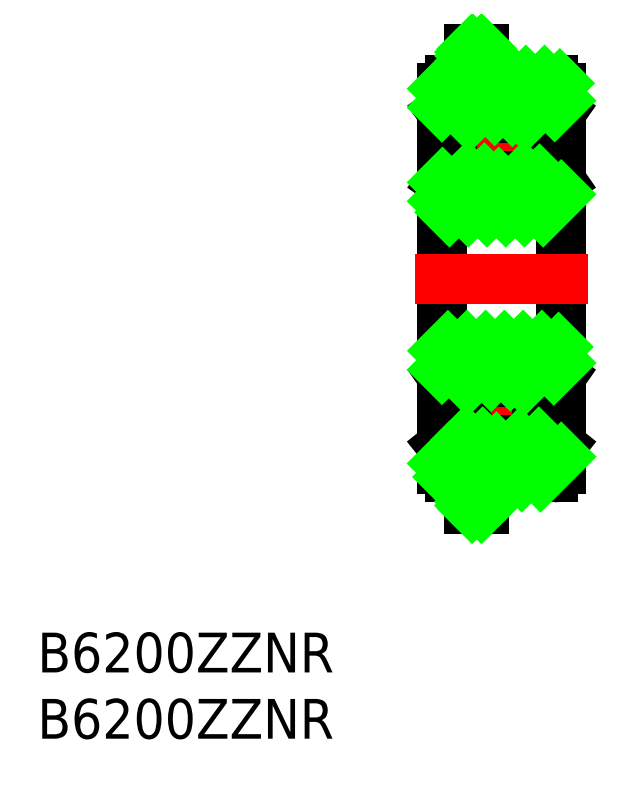
<metadata>
{"format":"dxf","ext":"dxf","renderer":"ezdxf+matplotlib","layout":"modelspace","background":"white","min_lineweight":24,"dpi":150}
</metadata>
<code>
0
SECTION
2
ENTITIES
0
LINE
8
CENTER
10
4.5
20
-5.3
30
0
11
4.5
21
-14.7
31
0
0
LINE
8
0
10
9
20
14.4
30
0
11
9
21
-14.4
31
0
0
LINE
8
0
10
-9.095e-13
20
14.4
30
0
11
9.095e-13
21
-14.4
31
0
0
LINE
8
0
10
9
20
-12.59
30
0
11
8.208
21
-13.58
31
0
0
LINE
8
0
10
8.208
20
-13.58
30
0
11
7.2
21
-12.14
31
0
0
LINE
8
0
10
0.7917
20
-13.58
30
0
11
1.8
21
-12.14
31
0
0
LINE
8
0
10
-7.958e-13
20
-12.59
30
0
11
0.7917
21
-13.58
31
0
0
LINE
8
0
10
3.41
20
-15
30
0
11
8.4
21
-15
31
0
0
LINE
8
0
10
2.06
20
-17.35
30
0
11
2.06
21
-14.08
31
0
0
LINE
8
0
10
3.18
20
-14.08
30
0
11
3.18
21
-17.35
31
0
0
LINE
8
0
10
2.06
20
-17.35
30
0
11
3.18
21
-17.35
31
0
0
ARC
8
0
10
0.6
20
-14.4
30
0
40
0.6
50
180
51
270
0
LINE
8
0
10
2.06
20
-14.08
30
0
11
3.41
21
-14.08
31
0
0
LINE
8
0
10
0.6
20
-15
30
0
11
2.06
21
-15
31
0
0
LINE
8
0
10
3.41
20
-14.08
30
0
11
3.41
21
-15
31
0
0
ARC
8
0
10
8.4
20
-14.4
30
0
40
0.6
50
270
51
0
0
LINE
8
CENTER
10
-0.2
20
-10
30
0
11
9.2
21
-10
31
0
0
LINE
8
0
10
0.6
20
-5
30
0
11
8.4
21
-5
31
0
0
CIRCLE
8
0
10
4.5
20
-10
30
0
40
2.7
0
LINE
8
CENTER
10
-2
20
2.84e-14
30
0
11
11
21
2.84e-14
31
0
0
LINE
8
0
10
0.8164
20
-11.45
30
0
11
0.8164
21
-7.746
31
0
0
LINE
8
0
10
1.8
20
-12.14
30
0
11
2.857
21
-12.14
31
0
0
LINE
8
0
10
0.8164
20
-11.45
30
0
11
1.8
21
-12.14
31
0
0
ARC
8
0
10
0.6
20
-5.6
30
0
40
0.6
50
90
51
180
0
LINE
8
0
10
-7.958e-13
20
-7.329
30
0
11
0.9964
21
-6.631
31
0
0
LINE
8
0
10
0.9964
20
-6.631
30
0
11
1.8
21
-7.779
31
0
0
LINE
8
0
10
1.8
20
-7.779
30
0
11
2.965
21
-7.779
31
0
0
LINE
8
0
10
0.8164
20
-7.746
30
0
11
1.461
21
-7.294
31
0
0
LINE
8
0
10
8.184
20
-11.45
30
0
11
8.184
21
-7.746
31
0
0
LINE
8
0
10
7.2
20
-12.14
30
0
11
6.143
21
-12.14
31
0
0
LINE
8
0
10
8.184
20
-11.45
30
0
11
7.2
21
-12.14
31
0
0
LINE
8
0
10
7.2
20
-7.779
30
0
11
6.035
21
-7.779
31
0
0
ARC
8
0
10
8.4
20
-5.6
30
0
40
0.6
50
0
51
90
0
LINE
8
0
10
8.004
20
-6.631
30
0
11
7.2
21
-7.779
31
0
0
LINE
8
0
10
9
20
-7.329
30
0
11
8.004
21
-6.631
31
0
0
LINE
8
0
10
8.184
20
-7.746
30
0
11
7.539
21
-7.294
31
0
0
LINE
8
CENTER
10
-0.2
20
10
30
0
11
9.2
21
10
31
0
0
LINE
8
0
10
3.41
20
15
30
0
11
8.4
21
15
31
0
0
CIRCLE
8
0
10
4.5
20
10
30
0
40
2.7
0
LINE
8
0
10
0.6
20
5
30
0
11
8.4
21
5
31
0
0
LINE
8
0
10
0.8164
20
11.45
30
0
11
1.8
21
12.14
31
0
0
LINE
8
0
10
0.9964
20
6.631
30
0
11
1.8
21
7.779
31
0
0
LINE
8
0
10
0.8164
20
11.45
30
0
11
0.8164
21
7.746
31
0
0
LINE
8
0
10
-7.958e-13
20
7.329
30
0
11
0.9964
21
6.631
31
0
0
ARC
8
0
10
0.6
20
5.6
30
0
40
0.6
50
180
51
270
0
LINE
8
0
10
0.8164
20
7.746
30
0
11
1.461
21
7.294
31
0
0
LINE
8
0
10
1.8
20
7.779
30
0
11
2.965
21
7.779
31
0
0
LINE
8
0
10
2.06
20
17.35
30
0
11
2.06
21
14.09
31
0
0
LINE
8
0
10
3.18
20
14.09
30
0
11
3.18
21
17.35
31
0
0
ARC
8
0
10
0.6
20
14.4
30
0
40
0.6
50
90
51
180
0
LINE
8
0
10
-7.958e-13
20
12.59
30
0
11
1.414
21
13.58
31
0
0
LINE
8
0
10
2.06
20
14.09
30
0
11
3.41
21
14.09
31
0
0
LINE
8
0
10
3.41
20
14.09
30
0
11
3.41
21
15
31
0
0
LINE
8
0
10
0.6
20
15
30
0
11
2.06
21
15
31
0
0
LINE
8
0
10
1.414
20
13.58
30
0
11
1.8
21
12.14
31
0
0
LINE
8
0
10
1.8
20
12.14
30
0
11
2.857
21
12.14
31
0
0
LINE
8
0
10
2.06
20
17.35
30
0
11
3.18
21
17.35
31
0
0
LINE
8
CENTER
10
4.5
20
14.7
30
0
11
4.5
21
5.3
31
0
0
LINE
8
0
10
8.184
20
11.45
30
0
11
7.2
21
12.14
31
0
0
LINE
8
0
10
8.004
20
6.631
30
0
11
7.2
21
7.779
31
0
0
LINE
8
0
10
8.184
20
11.45
30
0
11
8.184
21
7.746
31
0
0
LINE
8
0
10
9
20
7.329
30
0
11
8.004
21
6.631
31
0
0
ARC
8
0
10
8.4
20
5.6
30
0
40
0.6
50
270
51
0
0
LINE
8
0
10
8.184
20
7.746
30
0
11
7.539
21
7.294
31
0
0
LINE
8
0
10
6.035
20
7.779
30
0
11
7.2
21
7.779
31
0
0
LINE
8
0
10
7.2
20
12.14
30
0
11
6.143
21
12.14
31
0
0
LINE
8
0
10
9
20
12.59
30
0
11
7.586
21
13.58
31
0
0
ARC
8
0
10
8.4
20
14.4
30
0
40
0.6
50
0
51
90
0
LINE
8
0
10
7.586
20
13.58
30
0
11
7.2
21
12.14
31
0
0
TEXT
8
0
10
-30.53
20
-29.72
30
0
40
3
1
B6200ZZNR
0
TEXT
8
0
10
-30.53
20
-34.72
30
0
40
3
1
B6200ZZNR
0
LINE
8
0
10
2.06
20
17.1
30
0
11
2.312
21
17.35
31
0
0
LINE
8
0
10
2.06
20
16.39
30
0
11
3.019
21
17.35
31
0
0
LINE
8
0
10
2.06
20
15.68
30
0
11
3.18
21
16.8
31
0
0
LINE
8
0
10
2.06
20
14.98
30
0
11
3.18
21
16.1
31
0
0
LINE
8
0
10
2.06
20
14.27
30
0
11
3.18
21
15.39
31
0
0
LINE
8
0
10
2.582
20
14.09
30
0
11
3.18
21
14.68
31
0
0
LINE
8
0
10
2.06
20
-14.72
30
0
11
2.697
21
-14.08
31
0
0
LINE
8
0
10
2.06
20
-15.43
30
0
11
3.18
21
-14.31
31
0
0
LINE
8
0
10
2.06
20
-16.14
30
0
11
3.18
21
-15.02
31
0
0
LINE
8
0
10
2.06
20
-16.84
30
0
11
3.18
21
-15.72
31
0
0
LINE
8
0
10
2.26
20
-17.35
30
0
11
3.18
21
-16.43
31
0
0
LINE
8
0
10
2.967
20
-17.35
30
0
11
3.18
21
-17.14
31
0
0
LINE
8
0
10
2.296
20
-17.35
30
0
11
2.06
21
-17.11
31
0
0
LINE
8
0
10
3.003
20
-17.35
30
0
11
2.06
21
-16.41
31
0
0
LINE
8
0
10
3.18
20
-16.82
30
0
11
2.06
21
-15.7
31
0
0
LINE
8
0
10
3.18
20
-16.11
30
0
11
2.06
21
-14.99
31
0
0
LINE
8
0
10
3.18
20
-15.41
30
0
11
2.06
21
-14.29
31
0
0
LINE
8
0
10
3.18
20
-14.7
30
0
11
2.566
21
-14.08
31
0
0
LINE
8
0
10
2.681
20
14.09
30
0
11
2.06
21
14.71
31
0
0
LINE
8
0
10
3.18
20
14.29
30
0
11
2.06
21
15.41
31
0
0
LINE
8
0
10
3.18
20
15
30
0
11
2.06
21
16.12
31
0
0
LINE
8
0
10
3.18
20
15.71
30
0
11
2.06
21
16.83
31
0
0
LINE
8
0
10
3.18
20
16.41
30
0
11
2.244
21
17.35
31
0
0
LINE
8
0
10
3.18
20
17.12
30
0
11
2.951
21
17.35
31
0
0
LINE
8
0
10
-9.095e-13
20
14.33
30
0
11
0.6689
21
15
31
0
0
LINE
8
0
10
-7.958e-13
20
12.92
30
0
11
2.06
21
14.98
31
0
0
LINE
8
0
10
1.555
20
13.06
30
0
11
2.582
21
14.09
31
0
0
LINE
8
0
10
3.41
20
14.91
30
0
11
3.497
21
15
31
0
0
LINE
8
0
10
2.054
20
12.14
30
0
11
4.912
21
15
31
0
0
LINE
8
0
10
3.974
20
12.65
30
0
11
6.326
21
15
31
0
0
LINE
8
0
10
-4.547e-13
20
7.26
30
0
11
0.04033
21
7.3
31
0
0
LINE
8
0
10
5.314
20
12.57
30
0
11
7.74
21
15
31
0
0
LINE
8
0
10
-3.411e-13
20
5.846
30
0
11
0.8721
21
6.718
31
0
0
LINE
8
0
10
7.675
20
13.52
30
0
11
8.894
21
14.74
31
0
0
LINE
8
0
10
1.49
20
7.336
30
0
11
1.933
21
7.779
31
0
0
LINE
8
0
10
6.297
20
12.14
30
0
11
7.531
21
13.38
31
0
0
LINE
8
0
10
0.5692
20
5.001
30
0
11
3.201
21
7.633
31
0
0
LINE
8
0
10
8.507
20
12.94
30
0
11
9
21
13.43
31
0
0
LINE
8
0
10
1.983
20
5
30
0
11
4.291
21
7.308
31
0
0
LINE
8
0
10
3.397
20
5
30
0
11
6.175
21
7.779
31
0
0
LINE
8
0
10
4.811
20
5
30
0
11
7.36
21
7.549
31
0
0
LINE
8
0
10
6.225
20
5
30
0
11
7.943
21
6.718
31
0
0
LINE
8
0
10
7.639
20
5
30
0
11
9
21
6.361
31
0
0
LINE
8
0
10
0.01945
20
-5.448
30
0
11
0.4485
21
-5.019
31
0
0
LINE
8
0
10
4.121e-13
20
-6.882
30
0
11
1.882
21
-5
31
0
0
LINE
8
0
10
1.272
20
-7.024
30
0
11
3.296
21
-5
31
0
0
LINE
8
0
10
1.932
20
-7.779
30
0
11
4.711
21
-5
31
0
0
LINE
8
0
10
3.705
20
-7.42
30
0
11
6.125
21
-5
31
0
0
LINE
8
0
10
5.158
20
-7.381
30
0
11
7.539
21
-5
31
0
0
LINE
8
0
10
8.811e-13
20
-13.95
30
0
11
0.6045
21
-13.35
31
0
0
LINE
8
0
10
6.175
20
-7.779
30
0
11
8.8
21
-5.153
31
0
0
LINE
8
0
10
1.776
20
-12.18
30
0
11
1.81
21
-12.14
31
0
0
LINE
8
0
10
0.4013
20
-14.97
30
0
11
3.074
21
-12.29
31
0
0
LINE
8
0
10
8.435
20
-6.933
30
0
11
9
21
-6.367
31
0
0
LINE
8
0
10
1.782
20
-15
30
0
11
2.06
21
-14.72
31
0
0
LINE
8
0
10
2.697
20
-14.08
30
0
11
4.11
21
-12.67
31
0
0
LINE
8
0
10
3.41
20
-14.79
30
0
11
5.868
21
-12.33
31
0
0
LINE
8
0
10
4.61
20
-15
30
0
11
7.31
21
-12.3
31
0
0
LINE
8
0
10
6.024
20
-15
30
0
11
7.892
21
-13.13
31
0
0
LINE
8
0
10
7.438
20
-15
30
0
11
9
21
-13.44
31
0
0
ENDSEC
0
EOF

</code>
